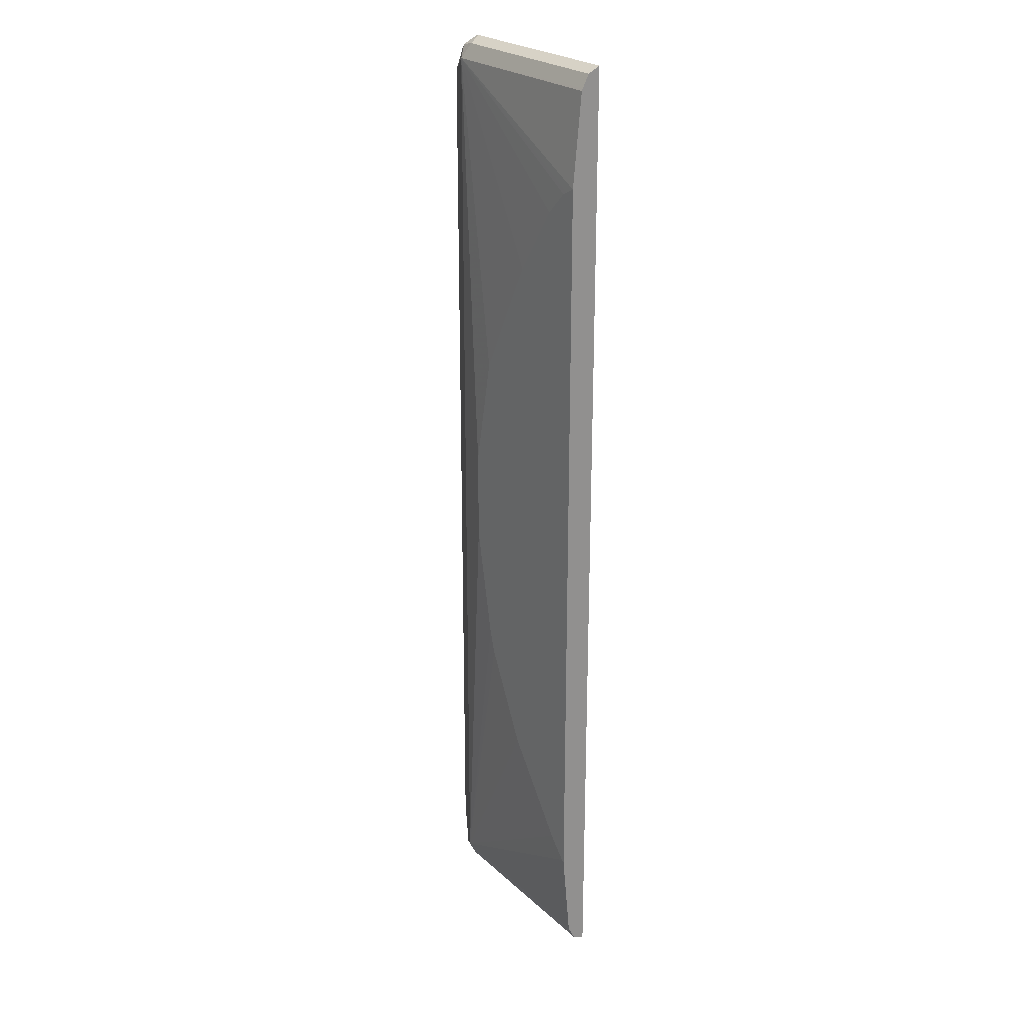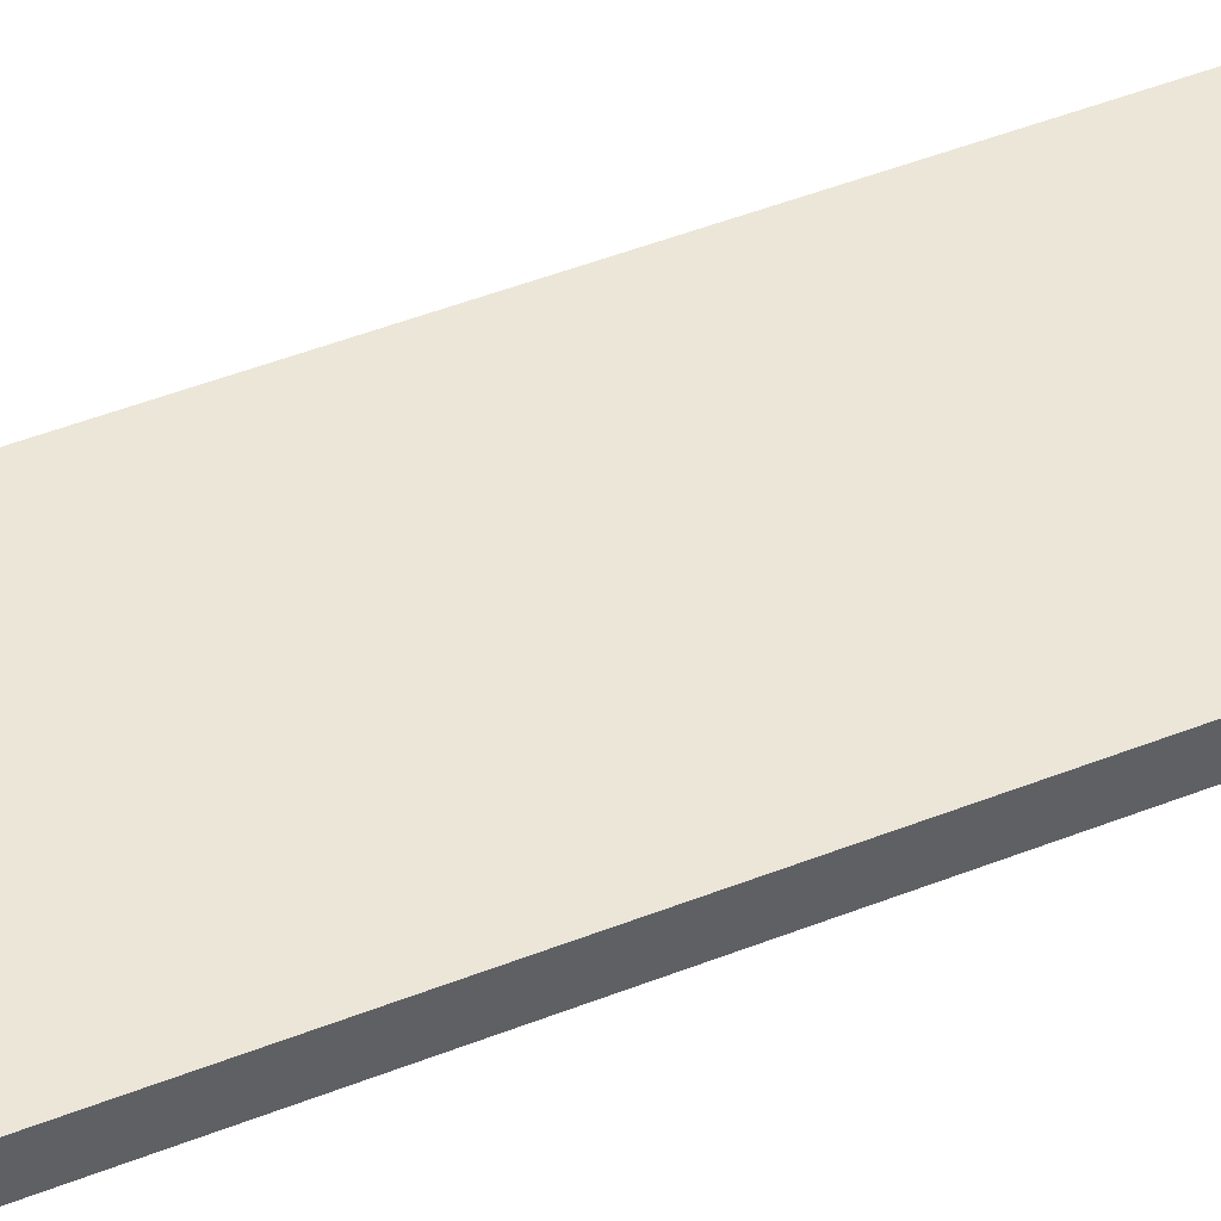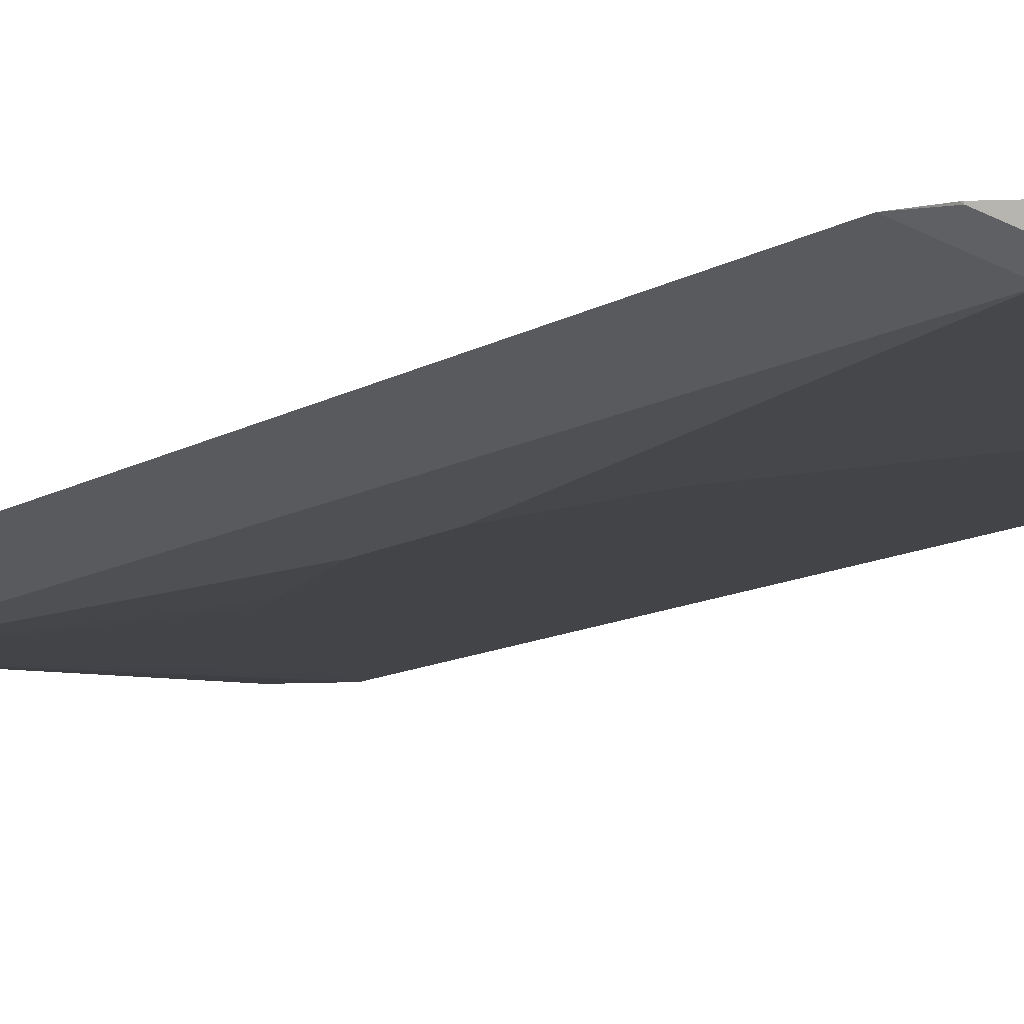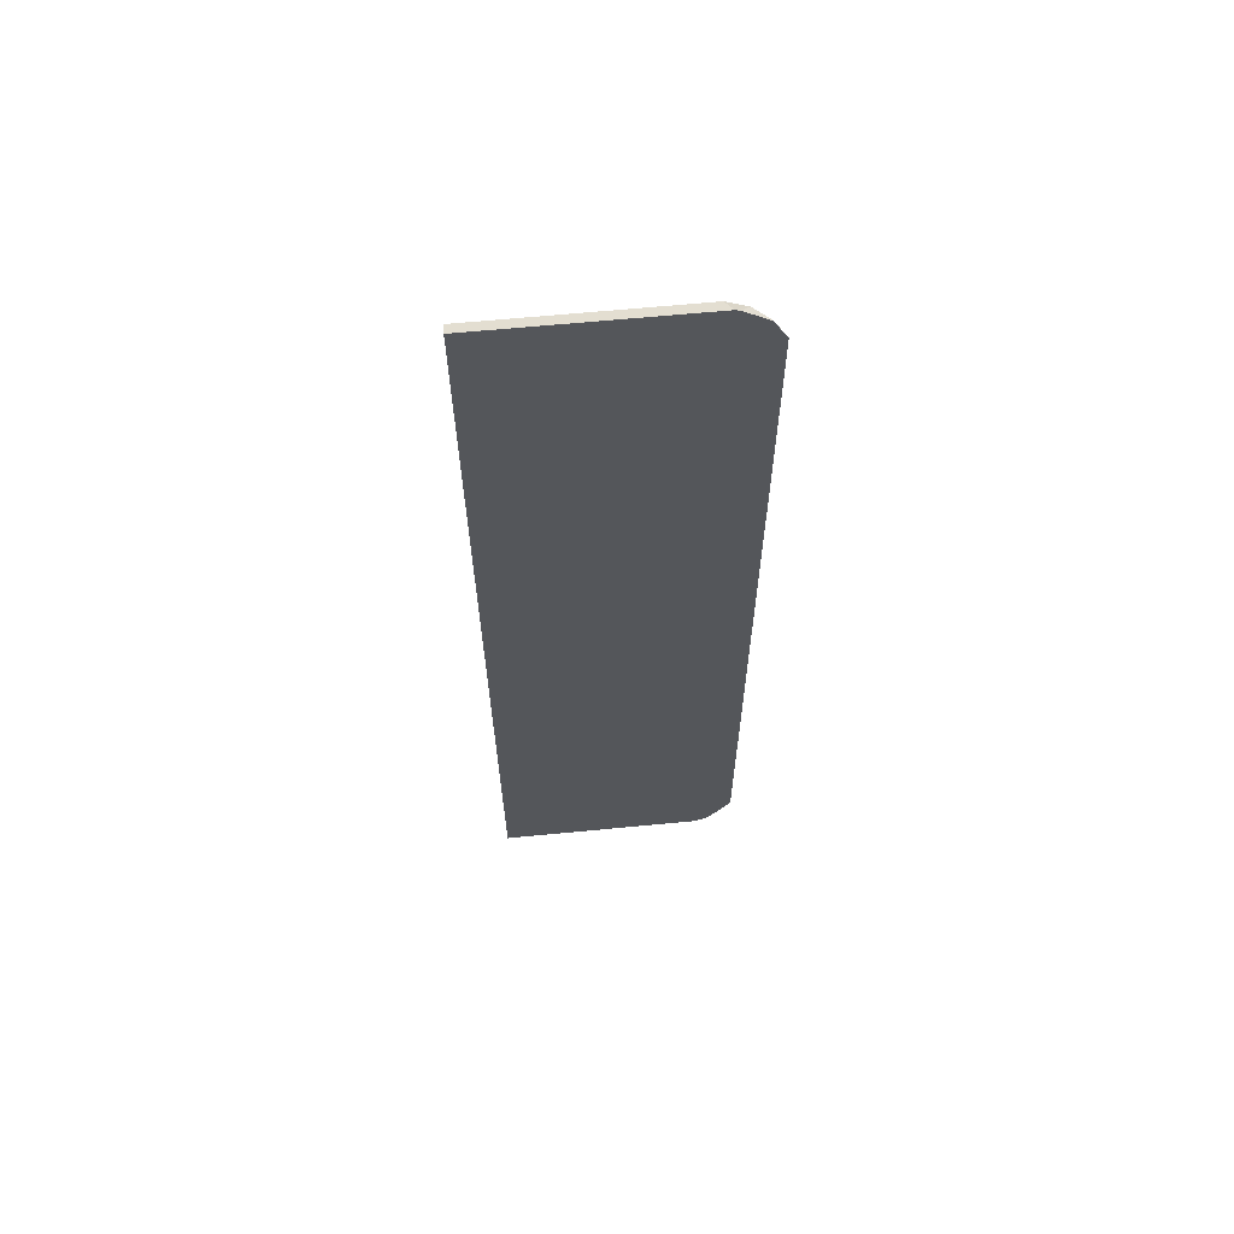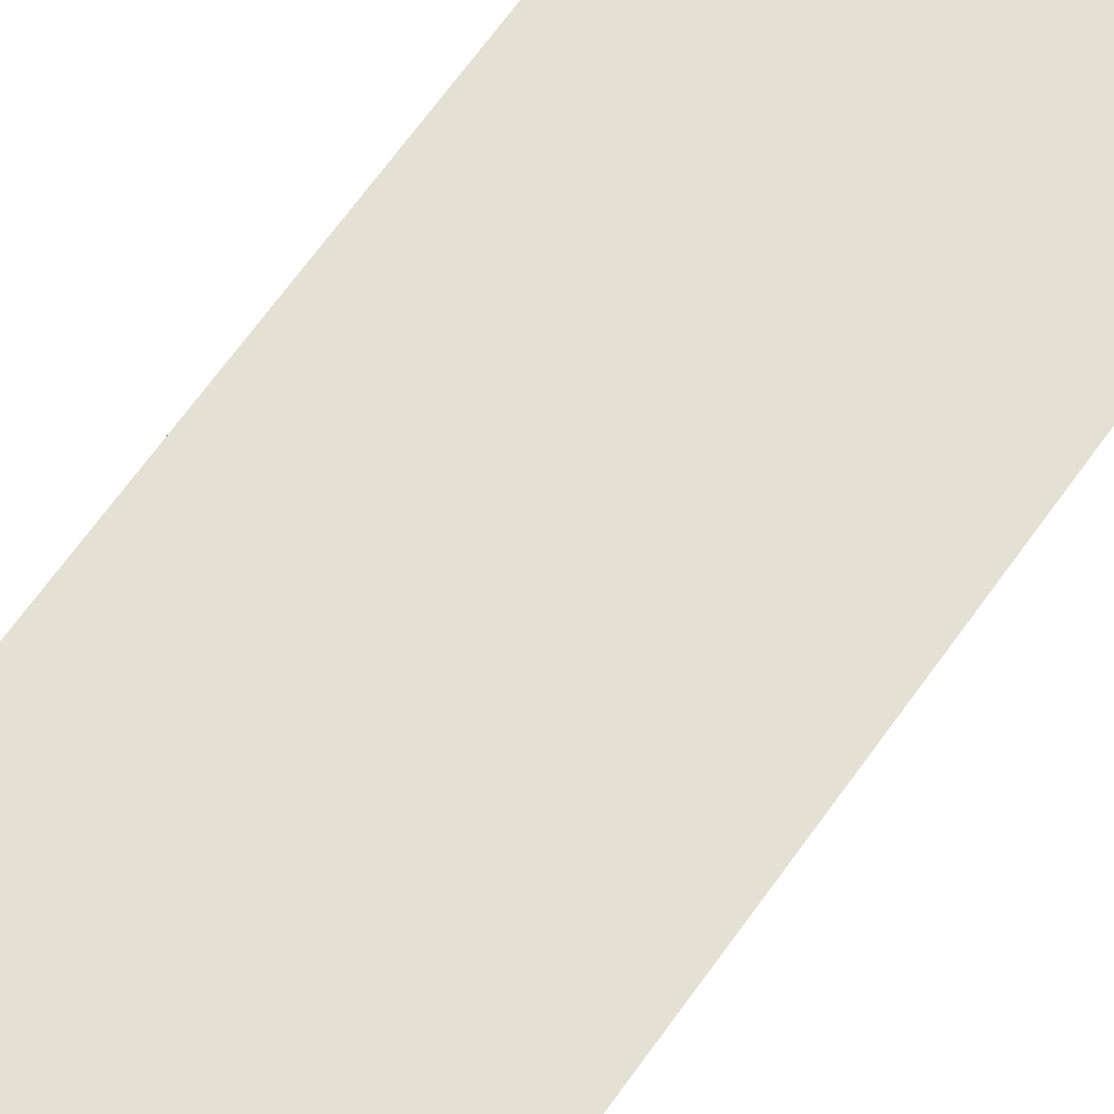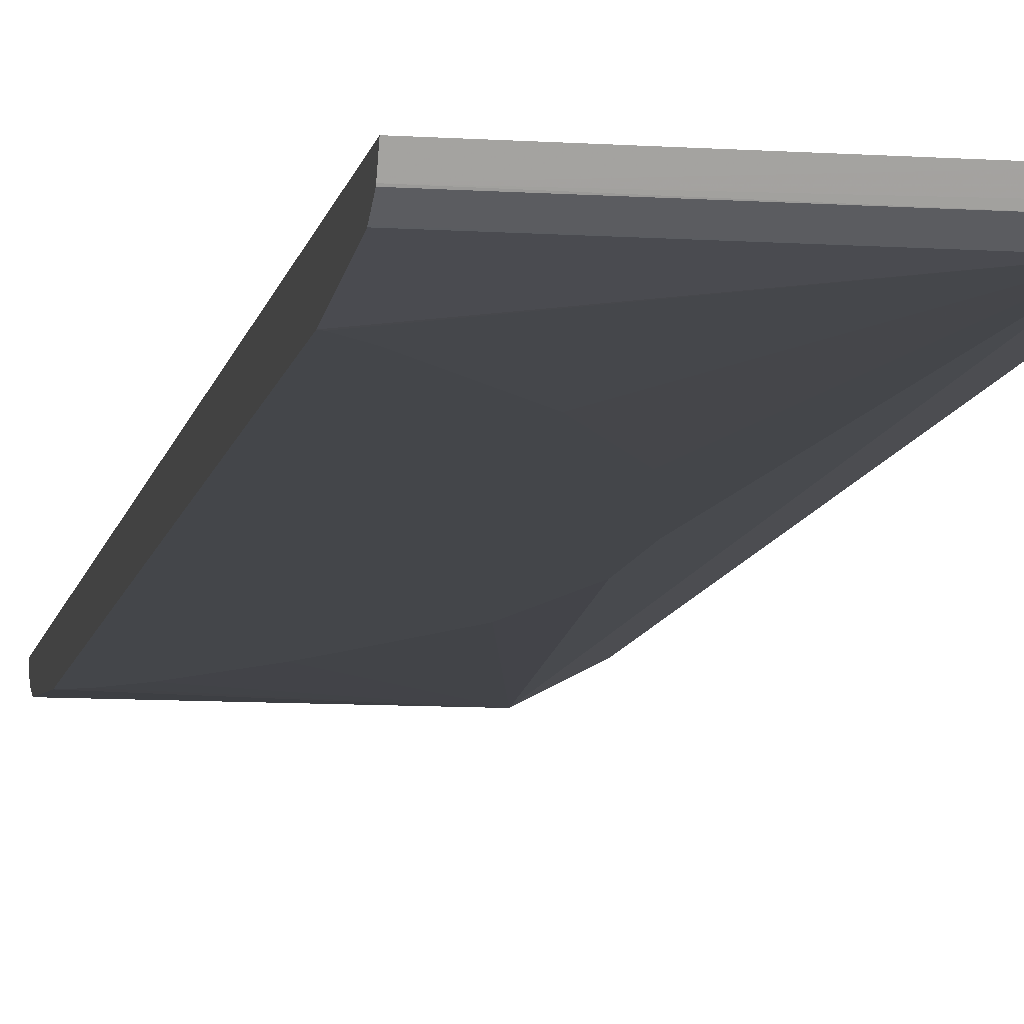
<metadata>
{"format":"obj","ext":"obj","renderer":"f3d","projection":"perspective","resolution":1024,"background":"white","views":[{"elev":24.2,"azim":55.4,"up":"+Z"},{"elev":46.4,"azim":65.6,"up":"+Y"},{"elev":-8.2,"azim":-26.9,"up":"+Y"},{"elev":63.7,"azim":174.4,"up":"+Z"},{"elev":65.5,"azim":-144.8,"up":"+Y"},{"elev":-9.4,"azim":170.0,"up":"+Y"}]}
</metadata>
<code>
v -0.6915 -0.341 0.3786
v -0.6836 -0.3449 0.3825
v -0.6679 -0.3481 0.4045
v -0.6805 -0.3418 0.3982
v -0.6813 -0.341 0.3974
v -0.6915 -0.341 -0.3739
v -0.6585 -0.3575 0.3951
v -0.6711 -0.3512 0.3888
v -0.6836 -0.3449 -0.37
v -0.6797 -0.341 0.399
v -0.6522 -0.3512 0.4076
v -0.6573 -0.341 0.4128
v -0.6609 -0.341 0.4115
v -0.6806 -0.341 0.3984
v -0.68 -0.341 -0.3943
v -0.6711 -0.3512 -0.4014
v -0.6585 -0.3575 -0.3951
v -0.6267 -0.3648 0.04331
v -0.6078 -0.3648 0.1375
v -0.5702 -0.3648 0.2127
v -0.5572 -0.3648 0.2372
v -0.5195 -0.3648 0.2937
v -0.5007 -0.3648 0.3125
v -0.4965 -0.3648 0.3147
v -0.4882 -0.3648 0.3188
v -0.4881 -0.3575 0.3951
v -0.4881 -0.3564 0.3972
v -0.4881 -0.3512 0.4076
v -0.4881 -0.341 0.4128
v -0.6703 -0.341 -0.408
v -0.6679 -0.3481 -0.4092
v -0.6585 -0.3512 -0.4076
v -0.4881 -0.3571 -0.3958
v -0.4881 -0.3575 -0.3951
v -0.4881 -0.3648 -0.3167
v -0.4904 -0.3648 -0.3156
v -0.5028 -0.3648 -0.3025
v -0.5069 -0.3648 -0.2979
v -0.5633 -0.3648 -0.2227
v -0.6021 -0.3648 -0.1451
v -0.6078 -0.3648 -0.1259
v -0.6267 -0.3648 -0.03184
v -0.4881 -0.3648 0.3046
v -0.4881 -0.3648 0.3188
v -0.4881 -0.341 -0.4128
v -0.6609 -0.341 -0.4128
v -0.4881 -0.3505 -0.408
v -0.4881 -0.3512 -0.4076
f 18 43 25
f 18 35 43
f 18 36 35
f 18 37 36
f 18 38 37
f 18 39 38
f 18 40 39
f 18 41 40
f 18 42 41
f 17 39 40
f 17 40 41
f 18 25 24
f 17 38 39
f 17 37 38
f 17 36 37
f 17 34 35
f 17 33 34
f 17 31 32
f 17 32 33
f 17 41 42
f 17 35 36
f 26 28 27
f 18 22 21
f 16 31 17
f 45 47 46
f 32 48 33
f 32 47 48
f 31 47 32
f 31 46 47
f 30 46 31
f 26 29 28
f 26 45 29
f 18 23 22
f 26 47 45
f 26 33 48
f 26 34 33
f 26 35 34
f 26 43 35
f 26 44 43
f 25 44 26
f 25 43 44
f 18 20 19
f 18 21 20
f 26 48 47
f 15 31 16
f 18 24 23
f 11 29 12
f 3 10 4
f 2 17 7
f 2 9 17
f 2 8 3
f 2 7 8
f 1 9 2
f 1 6 9
f 1 15 6
f 1 30 15
f 1 46 30
f 1 45 46
f 1 29 45
f 1 12 29
f 1 13 12
f 1 14 10
f 1 5 14
f 1 4 5
f 1 3 4
f 1 2 3
f 3 8 7
f 3 7 11
f 1 10 13
f 3 12 13
f 3 11 12
f 11 28 29
f 11 27 28
f 7 42 18
f 7 17 42
f 7 27 11
f 7 26 27
f 7 25 26
f 7 24 25
f 7 23 24
f 15 30 31
f 7 21 22
f 7 22 23
f 4 10 14
f 6 15 16
f 6 16 17
f 4 14 5
f 7 18 19
f 7 19 20
f 7 20 21
f 6 17 9
f 3 13 10

</code>
